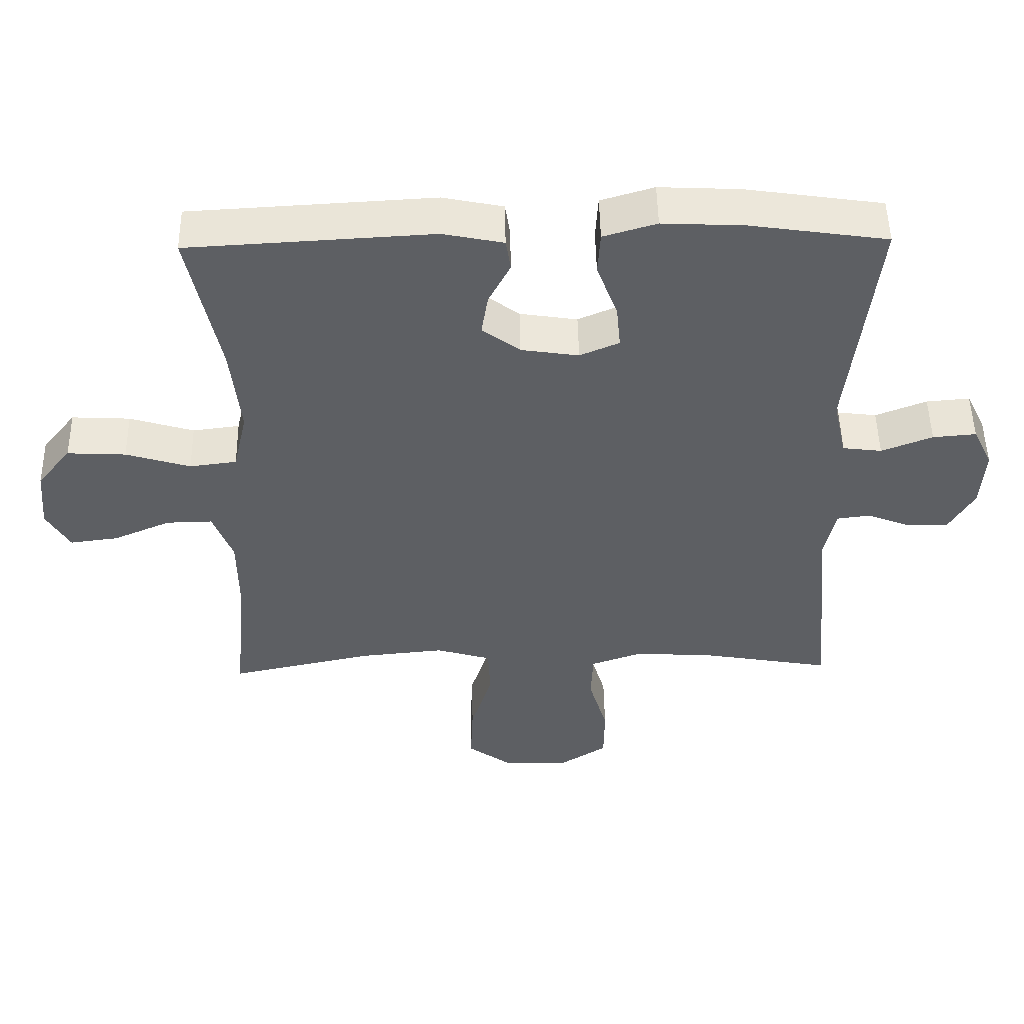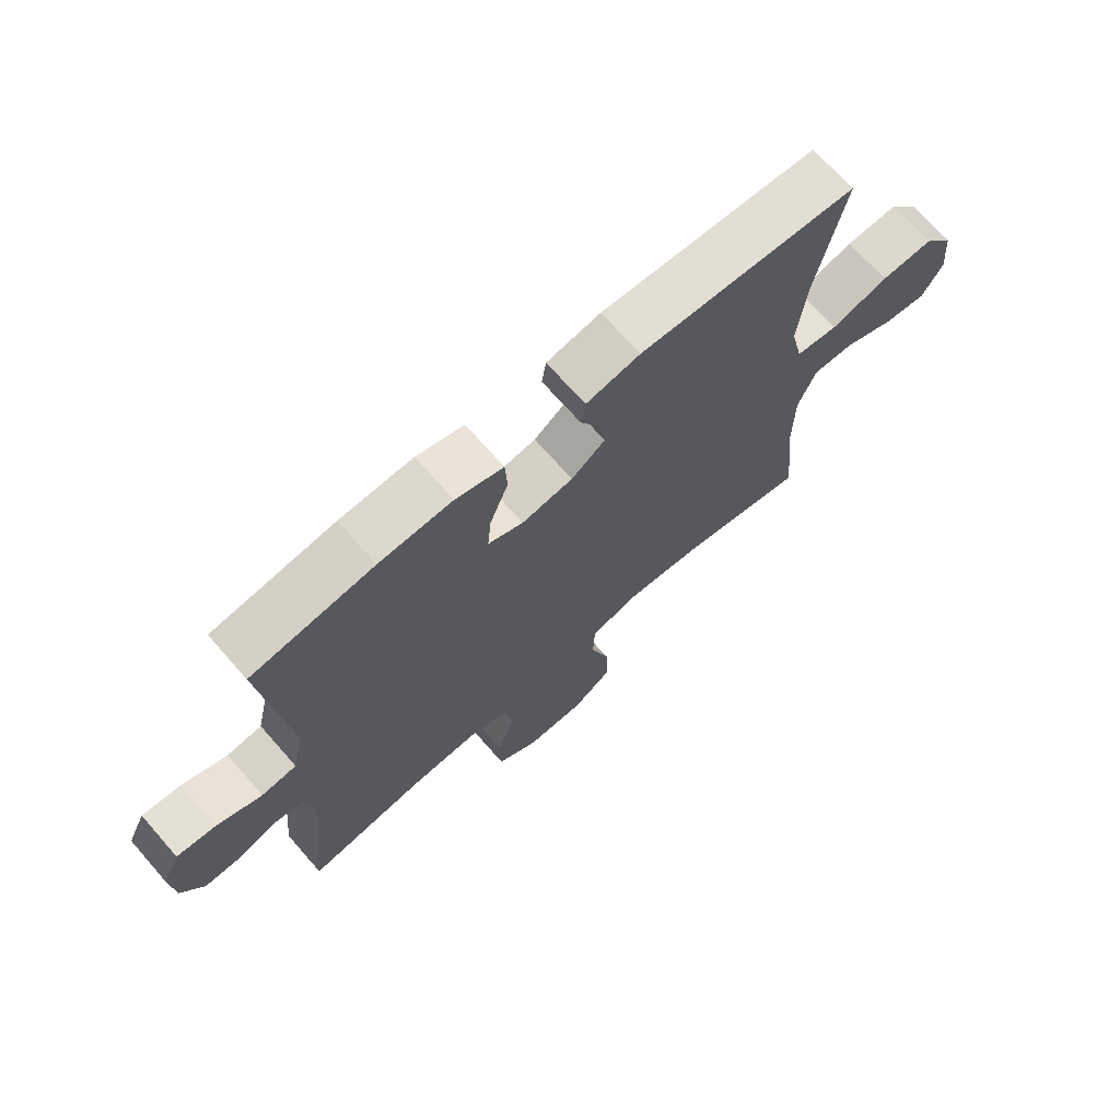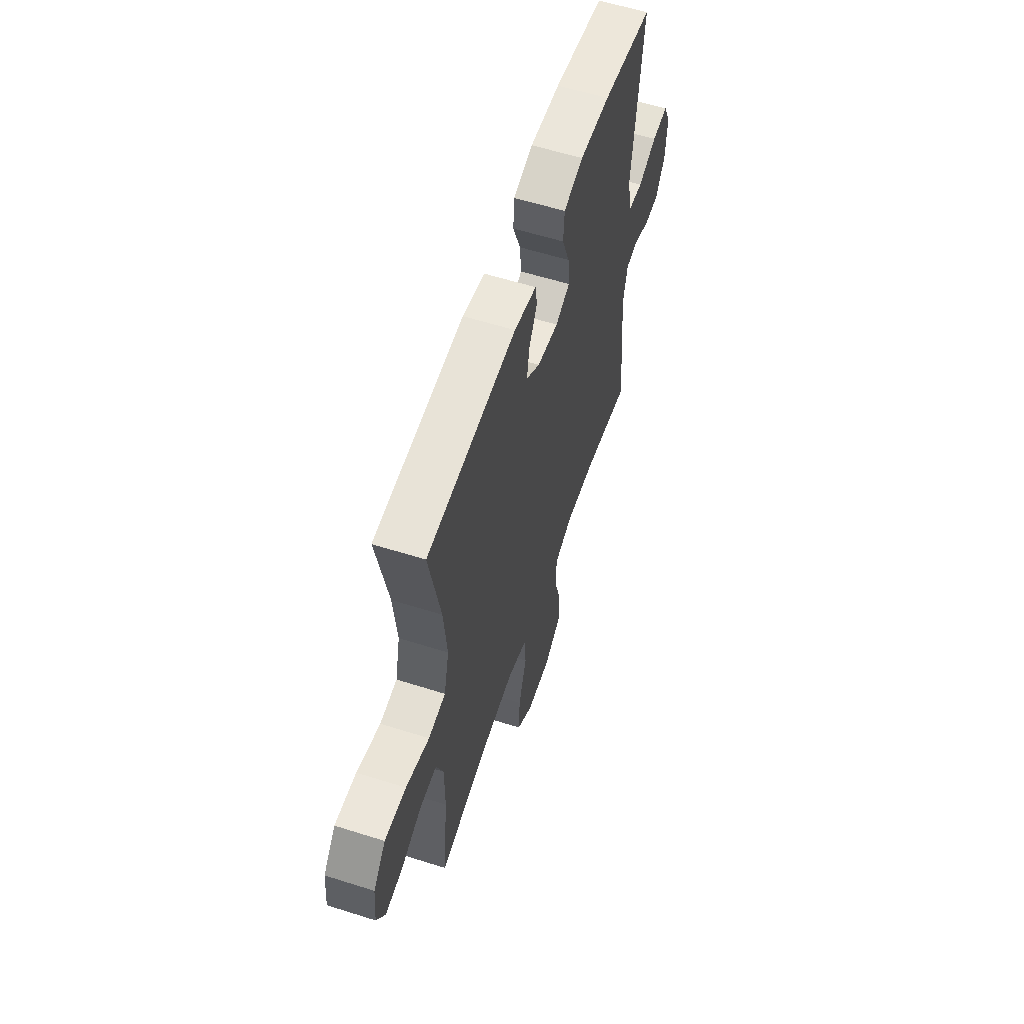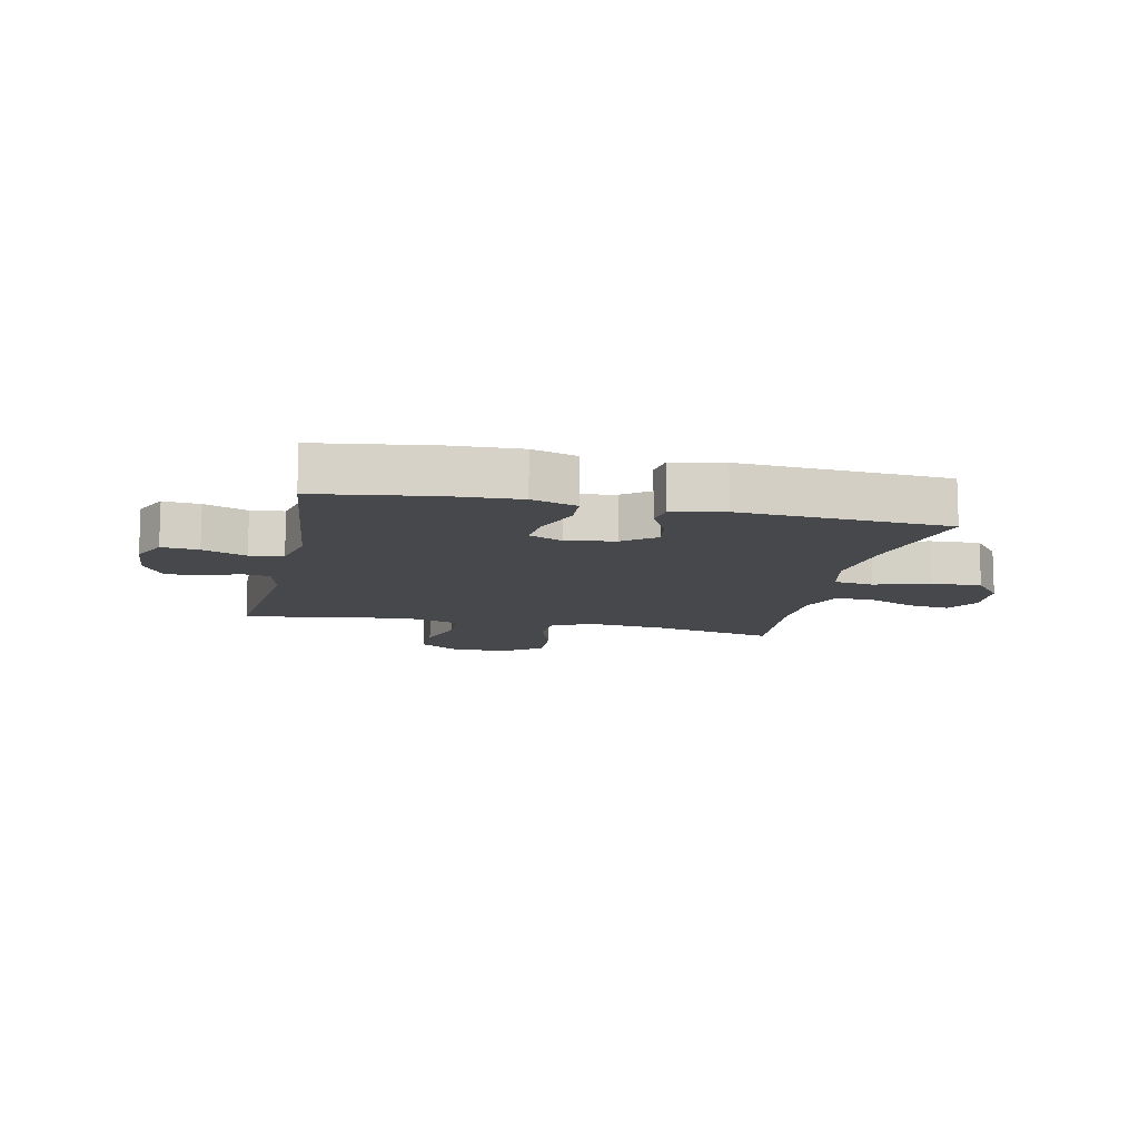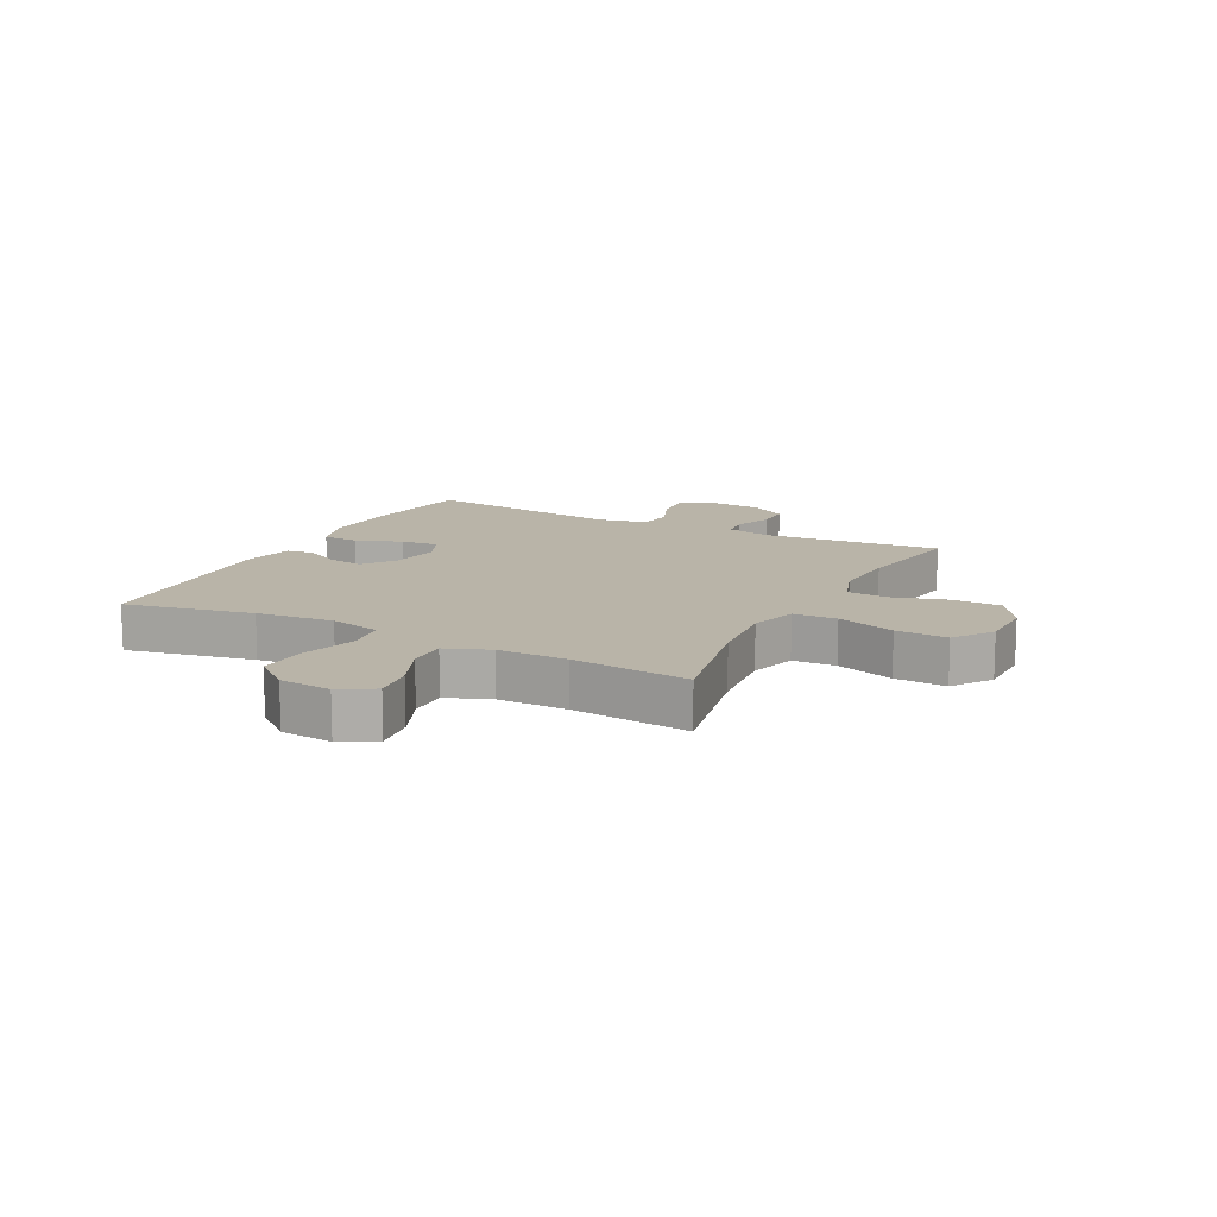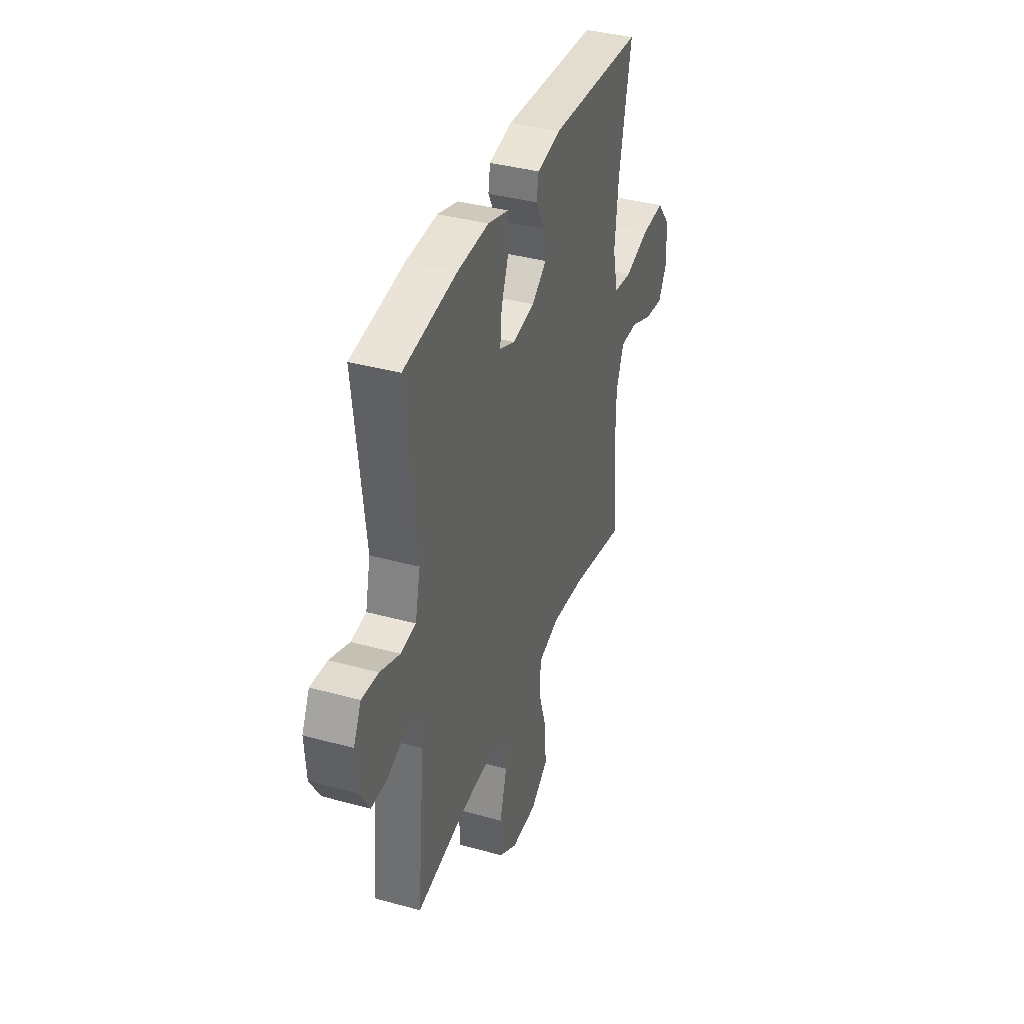
<metadata>
{"format":"obj","ext":"obj","renderer":"f3d","projection":"perspective","resolution":1024,"background":"white","views":[{"elev":49.7,"azim":179.0,"up":"+Z"},{"elev":70.0,"azim":-41.3,"up":"+Z"},{"elev":58.4,"azim":108.2,"up":"+Z"},{"elev":-11.5,"azim":-12.3,"up":"+Y"},{"elev":13.3,"azim":117.4,"up":"+Y"},{"elev":37.8,"azim":-70.6,"up":"+Z"}]}
</metadata>
<code>
o path800
v -0.3062 0.0375 -0.4309
v -0.1877 0.0375 -0.4244
v -0.1109 0.0375 -0.4514
v -0.1078 0.0375 -0.5248
v -0.1362 0.0375 -0.6204
v -0.1353 0.0375 -0.7048
v -0.06474 0.0375 -0.75
v 0.0349 0.0375 -0.7491
v 0.1028 0.0375 -0.7008
v 0.09897 0.0375 -0.6101
v 0.06669 0.0375 -0.5076
v 0.07006 0.0375 -0.4309
v 0.1534 0.0375 -0.4065
v 0.282 0.0375 -0.4193
v 0.4972 0.0375 -0.4649
v 0.477 0.0375 -0.2581
v 0.4781 0.0375 -0.1355
v 0.5082 0.0375 -0.05794
v 0.5772 0.0375 -0.05944
v 0.6632 0.0375 -0.09641
v 0.7362 0.0375 -0.1059
v 0.7713 0.0375 -0.04544
v 0.7633 0.0375 0.04599
v 0.7124 0.0375 0.109
v 0.6241 0.0375 0.1044
v 0.5272 0.0375 0.07515
v 0.4562 0.0375 0.08425
v 0.4355 0.0375 0.175
v 0.4502 0.0375 0.311
v 0.4972 0.0375 0.5368
v 0.1294 0.0375 0.5579
v 0.03804 0.0375 0.5393
v 0.03068 0.0375 0.4917
v 0.06379 0.0375 0.4281
v 0.07363 0.0375 0.3666
v 0.01663 0.0375 0.3239
v -0.07008 0.0375 0.3107
v -0.1292 0.0375 0.3362
v -0.1229 0.0375 0.4024
v -0.09164 0.0375 0.484
v -0.09547 0.0375 0.5486
v -0.1757 0.0375 0.5726
v -0.2988 0.0375 0.5669
v -0.5047 0.0375 0.5368
v -0.4635 0.0375 0.1851
v -0.4833 0.0375 0.09758
v -0.5423 0.0375 0.09016
v -0.6193 0.0375 0.1203
v -0.6846 0.0375 0.1259
v -0.7143 0.0375 0.06474
v -0.7078 0.0375 -0.02632
v -0.6699 0.0375 -0.09067
v -0.6083 0.0375 -0.09074
v -0.542 0.0375 -0.06513
v -0.4923 0.0375 -0.07148
v -0.4747 0.0375 -0.1496
v -0.5047 0.0375 -0.4649
v -0.3062 -0.0375 -0.4309
v -0.1877 -0.0375 -0.4244
v -0.1109 -0.0375 -0.4514
v -0.1078 -0.0375 -0.5248
v -0.1362 -0.0375 -0.6204
v -0.1353 -0.0375 -0.7048
v -0.06474 -0.0375 -0.75
v 0.0349 -0.0375 -0.7491
v 0.1028 -0.0375 -0.7008
v 0.09897 -0.0375 -0.6101
v 0.06669 -0.0375 -0.5076
v 0.07006 -0.0375 -0.4309
v 0.1534 -0.0375 -0.4065
v 0.282 -0.0375 -0.4193
v 0.4972 -0.0375 -0.4649
v 0.477 -0.0375 -0.2581
v 0.4781 -0.0375 -0.1355
v 0.5082 -0.0375 -0.05794
v 0.5772 -0.0375 -0.05944
v 0.6632 -0.0375 -0.09641
v 0.7362 -0.0375 -0.1059
v 0.7713 -0.0375 -0.04544
v 0.7633 -0.0375 0.04599
v 0.7124 -0.0375 0.109
v 0.6241 -0.0375 0.1044
v 0.5272 -0.0375 0.07515
v 0.4562 -0.0375 0.08425
v 0.4355 -0.0375 0.175
v 0.4502 -0.0375 0.311
v 0.4972 -0.0375 0.5368
v 0.1294 -0.0375 0.5579
v 0.03804 -0.0375 0.5393
v 0.03068 -0.0375 0.4917
v 0.06379 -0.0375 0.4281
v 0.07363 -0.0375 0.3666
v 0.01663 -0.0375 0.3239
v -0.07008 -0.0375 0.3107
v -0.1292 -0.0375 0.3362
v -0.1229 -0.0375 0.4024
v -0.09164 -0.0375 0.484
v -0.09547 -0.0375 0.5486
v -0.1757 -0.0375 0.5726
v -0.2988 -0.0375 0.5669
v -0.5047 -0.0375 0.5368
v -0.4635 -0.0375 0.1851
v -0.4833 -0.0375 0.09758
v -0.5423 -0.0375 0.09016
v -0.6193 -0.0375 0.1203
v -0.6846 -0.0375 0.1259
v -0.7143 -0.0375 0.06474
v -0.7078 -0.0375 -0.02632
v -0.6699 -0.0375 -0.09067
v -0.6083 -0.0375 -0.09074
v -0.542 -0.0375 -0.06513
v -0.4923 -0.0375 -0.07148
v -0.4747 -0.0375 -0.1496
v -0.5047 -0.0375 -0.4649
v -0.1353 0.0375 -0.7048
v -0.06474 0.0375 -0.75
v 0.0349 0.0375 -0.7491
v 0.1028 0.0375 -0.7008
v -0.1362 0.0375 -0.6204
v 0.09897 0.0375 -0.6101
v -0.1078 0.0375 -0.5248
v 0.06669 0.0375 -0.5076
v -0.1109 0.0375 -0.4514
v -0.1109 0.0375 -0.4514
v 0.07006 0.0375 -0.4309
v 0.07006 0.0375 -0.4309
v -0.1877 0.0375 -0.4244
v -0.5047 0.0375 -0.4649
v -0.5047 0.0375 -0.4649
v -0.3062 0.0375 -0.4309
v 0.282 0.0375 -0.4193
v 0.4972 0.0375 -0.4649
v 0.4972 0.0375 -0.4649
v 0.1534 0.0375 -0.4065
v 0.477 0.0375 -0.2581
v -0.4747 0.0375 -0.1496
v 0.4781 0.0375 -0.1355
v -0.4923 0.0375 -0.07148
v -0.4923 0.0375 -0.07148
v 0.5082 0.0375 -0.05794
v 0.5082 0.0375 -0.05794
v 0.6632 0.0375 -0.09641
v 0.7362 0.0375 -0.1059
v 0.7362 0.0375 -0.1059
v 0.7713 0.0375 -0.04544
v 0.5772 0.0375 -0.05944
v -0.6699 0.0375 -0.09067
v -0.6083 0.0375 -0.09074
v -0.542 0.0375 -0.06513
v -0.7078 0.0375 -0.02632
v 0.7633 0.0375 0.04599
v -0.7143 0.0375 0.06474
v 0.7124 0.0375 0.109
v -0.6846 0.0375 0.1259
v -0.6846 0.0375 0.1259
v 0.5272 0.0375 0.07515
v 0.4562 0.0375 0.08425
v 0.4562 0.0375 0.08425
v 0.6241 0.0375 0.1044
v 0.4355 0.0375 0.175
v -0.6193 0.0375 0.1203
v -0.5423 0.0375 0.09016
v -0.4833 0.0375 0.09758
v -0.4833 0.0375 0.09758
v -0.4635 0.0375 0.1851
v 0.4502 0.0375 0.311
v -0.07008 0.0375 0.3107
v -0.1292 0.0375 0.3362
v -0.1292 0.0375 0.3362
v 0.01663 0.0375 0.3239
v 0.07363 0.0375 0.3666
v 0.07363 0.0375 0.3666
v -0.1229 0.0375 0.4024
v 0.06379 0.0375 0.4281
v -0.09164 0.0375 0.484
v 0.03068 0.0375 0.4917
v -0.5047 0.0375 0.5368
v -0.5047 0.0375 0.5368
v -0.09547 0.0375 0.5486
v -0.09547 0.0375 0.5486
v 0.03804 0.0375 0.5393
v 0.03804 0.0375 0.5393
v 0.4972 0.0375 0.5368
v 0.4972 0.0375 0.5368
v 0.1294 0.0375 0.5579
v -0.1757 0.0375 0.5726
v -0.2988 0.0375 0.5669
v -0.1353 -0.0375 -0.7048
v -0.06474 -0.0375 -0.75
v 0.0349 -0.0375 -0.7491
v 0.1028 -0.0375 -0.7008
v -0.1362 -0.0375 -0.6204
v 0.09897 -0.0375 -0.6101
v -0.1078 -0.0375 -0.5248
v 0.06669 -0.0375 -0.5076
v -0.1109 -0.0375 -0.4514
v -0.1109 -0.0375 -0.4514
v 0.07006 -0.0375 -0.4309
v 0.07006 -0.0375 -0.4309
v -0.1877 -0.0375 -0.4244
v -0.5047 -0.0375 -0.4649
v -0.5047 -0.0375 -0.4649
v -0.3062 -0.0375 -0.4309
v 0.282 -0.0375 -0.4193
v 0.4972 -0.0375 -0.4649
v 0.4972 -0.0375 -0.4649
v 0.1534 -0.0375 -0.4065
v 0.477 -0.0375 -0.2581
v -0.4747 -0.0375 -0.1496
v 0.4781 -0.0375 -0.1355
v -0.4923 -0.0375 -0.07148
v -0.4923 -0.0375 -0.07148
v 0.5082 -0.0375 -0.05794
v 0.5082 -0.0375 -0.05794
v 0.6632 -0.0375 -0.09641
v 0.7362 -0.0375 -0.1059
v 0.7362 -0.0375 -0.1059
v 0.7713 -0.0375 -0.04544
v 0.5772 -0.0375 -0.05944
v -0.6699 -0.0375 -0.09067
v -0.6083 -0.0375 -0.09074
v -0.542 -0.0375 -0.06513
v -0.7078 -0.0375 -0.02632
v 0.7633 -0.0375 0.04599
v -0.7143 -0.0375 0.06474
v 0.7124 -0.0375 0.109
v -0.6846 -0.0375 0.1259
v -0.6846 -0.0375 0.1259
v 0.5272 -0.0375 0.07515
v 0.4562 -0.0375 0.08425
v 0.4562 -0.0375 0.08425
v 0.6241 -0.0375 0.1044
v 0.4355 -0.0375 0.175
v -0.6193 -0.0375 0.1203
v -0.5423 -0.0375 0.09016
v -0.4833 -0.0375 0.09758
v -0.4833 -0.0375 0.09758
v -0.4635 -0.0375 0.1851
v 0.4502 -0.0375 0.311
v -0.07008 -0.0375 0.3107
v -0.1292 -0.0375 0.3362
v -0.1292 -0.0375 0.3362
v 0.01663 -0.0375 0.3239
v 0.07363 -0.0375 0.3666
v 0.07363 -0.0375 0.3666
v -0.1229 -0.0375 0.4024
v 0.06379 -0.0375 0.4281
v -0.09164 -0.0375 0.484
v 0.03068 -0.0375 0.4917
v -0.5047 -0.0375 0.5368
v -0.5047 -0.0375 0.5368
v -0.09547 -0.0375 0.5486
v -0.09547 -0.0375 0.5486
v 0.03804 -0.0375 0.5393
v 0.03804 -0.0375 0.5393
v 0.4972 -0.0375 0.5368
v 0.4972 -0.0375 0.5368
v 0.1294 -0.0375 0.5579
v -0.1757 -0.0375 0.5726
v -0.2988 -0.0375 0.5669
f 259 248 252
f 236 241 238
f 239 244 233
f 232 224 226
f 194 195 196
f 203 209 201
f 207 204 210
f 195 194 193
f 200 209 203
f 207 230 243
f 230 210 213
f 191 193 190
f 208 204 205
f 222 211 235
f 229 213 219
f 188 189 192
f 236 211 240
f 236 240 241
f 198 207 240
f 225 223 234
f 221 222 235
f 227 225 234
f 258 239 256
f 259 246 248
f 211 209 240
f 210 204 208
f 200 196 198
f 200 198 240
f 219 215 232
f 218 215 216
f 196 195 198
f 209 200 240
f 220 221 223
f 230 213 229
f 232 215 224
f 224 215 218
f 247 258 249
f 244 258 247
f 190 193 189
f 260 246 259
f 192 193 194
f 235 211 236
f 229 219 232
f 241 246 260
f 243 233 244
f 189 193 192
f 221 235 223
f 234 223 235
f 249 258 254
f 250 238 260
f 258 244 239
f 233 243 230
f 230 207 210
f 238 241 260
f 240 207 243
f 6 7 64 63
f 7 8 65 64
f 8 9 66 65
f 5 6 63 62
f 9 10 67 66
f 4 5 62 61
f 10 11 68 67
f 124 4 61 197
f 11 126 199 68
f 2 3 60 59
f 129 1 58 202
f 14 133 206 71
f 1 2 59 58
f 12 13 70 69
f 13 14 71 70
f 15 16 73 72
f 56 57 114 113
f 16 17 74 73
f 139 56 113 212
f 17 141 214 74
f 20 144 217 77
f 21 22 79 78
f 19 20 77 76
f 52 53 110 109
f 53 54 111 110
f 51 52 109 108
f 54 55 112 111
f 18 19 76 75
f 22 23 80 79
f 50 51 108 107
f 23 24 81 80
f 155 50 107 228
f 26 158 231 83
f 25 26 83 82
f 24 25 82 81
f 27 28 85 84
f 48 49 106 105
f 47 48 105 104
f 164 47 104 237
f 45 46 103 102
f 28 29 86 85
f 37 169 242 94
f 36 37 94 93
f 172 36 93 245
f 38 39 96 95
f 34 35 92 91
f 39 40 97 96
f 33 34 91 90
f 178 45 102 251
f 40 180 253 97
f 182 33 90 255
f 29 184 257 86
f 31 32 89 88
f 30 31 88 87
f 41 42 99 98
f 43 44 101 100
f 42 43 100 99
f 186 179 175
f 163 165 168
f 166 160 171
f 159 153 151
f 121 123 122
f 130 128 136
f 134 137 131
f 122 120 121
f 127 130 136
f 134 170 157
f 157 140 137
f 118 117 120
f 135 132 131
f 149 162 138
f 156 146 140
f 115 119 116
f 163 167 138
f 163 168 167
f 125 167 134
f 152 161 150
f 148 162 149
f 154 161 152
f 185 183 166
f 186 175 173
f 138 167 136
f 137 135 131
f 127 125 123
f 127 167 125
f 146 159 142
f 145 143 142
f 123 125 122
f 136 167 127
f 147 150 148
f 157 156 140
f 159 151 142
f 151 145 142
f 174 176 185
f 171 174 185
f 117 116 120
f 187 186 173
f 119 121 120
f 162 163 138
f 156 159 146
f 168 187 173
f 170 171 160
f 116 119 120
f 148 150 162
f 161 162 150
f 176 181 185
f 177 187 165
f 185 166 171
f 160 157 170
f 157 137 134
f 165 187 168
f 167 170 134

</code>
